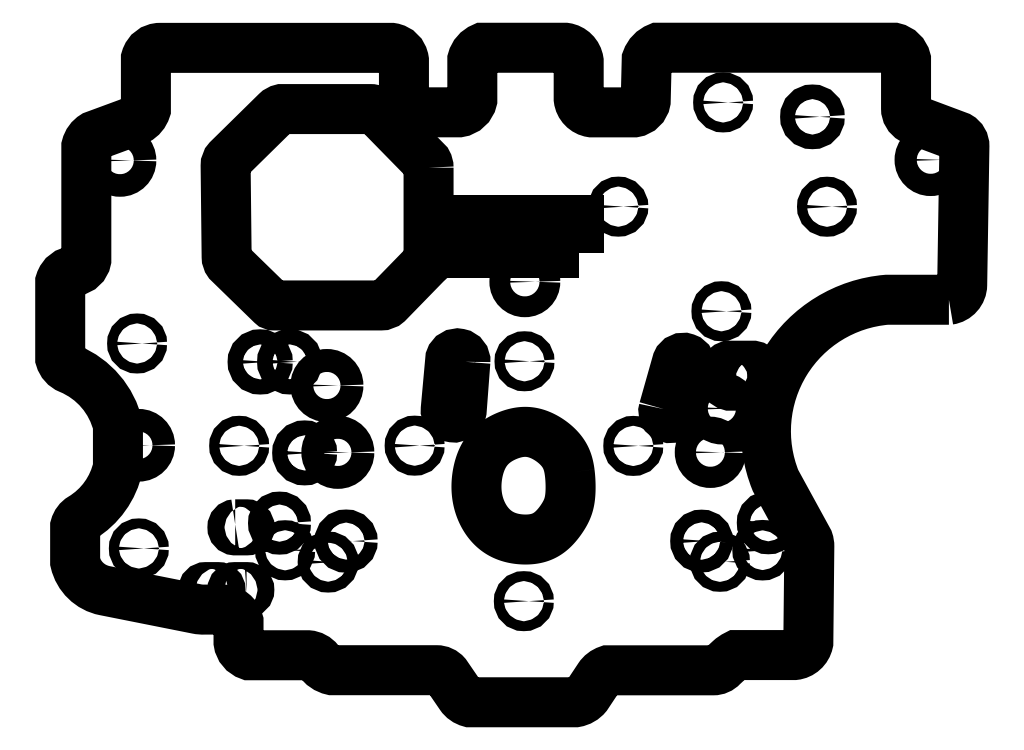
<metadata>
{"format":"dxf","ext":"dxf","renderer":"ezdxf+matplotlib","layout":"modelspace","background":"white","min_lineweight":24,"dpi":150}
</metadata>
<code>
0
SECTION
2
ENTITIES
0
LWPOLYLINE
8
0
90
4
70
1
43
0
10
15.59
20
5.138
10
4.887
20
5.138
10
4.887
20
8.483
10
15.59
20
8.483
0
CIRCLE
8
0
10
-13.96
20
-24.81
30
0
40
0.5055
210
0
220
-0
230
1
0
CIRCLE
8
0
10
-13.49
20
-5.833
30
0
40
0.77
210
0
220
-0
230
1
0
CIRCLE
8
0
10
-16.46
20
-5.846
30
0
40
0.7627
210
0
220
-0
230
1
0
CIRCLE
8
0
10
-11.99
20
-15.01
30
0
40
0.7499
210
0
220
-0
230
1
0
CIRCLE
8
0
10
-9.625
20
-25.99
30
0
40
0.5478
210
0
220
-0
230
1
0
CIRCLE
8
0
10
28.85
20
-14.95
30
0
40
1.068
210
0
220
-0
230
1
0
CIRCLE
8
0
10
-14.52
20
-22.07
30
0
40
0.6505
210
0
220
-0
230
1
0
CIRCLE
8
0
10
-9.749
20
-8.222
30
0
40
1.156
210
0
220
-0
230
1
0
CIRCLE
8
0
10
30.01
20
-10.53
30
0
40
1.103
210
0
220
-0
230
1
0
CIRCLE
8
0
10
-7.815
20
-23.88
30
0
40
0.6575
210
0
220
-0
230
1
0
CIRCLE
8
0
10
-8.649
20
-14.95
30
0
40
1.153
210
0
220
-0
230
1
0
CIRCLE
8
0
10
10.14
20
-5.781
30
0
40
0.5
210
0
220
-0
230
1
0
CIRCLE
8
0
10
21.09
20
-14.3
30
0
40
0.5
210
0
220
-0
230
1
0
CIRCLE
8
0
10
-0.9175
20
-14.28
30
0
40
0.5
210
0
220
-0
230
1
0
CIRCLE
8
0
10
10.07
20
-29.93
30
0
40
0.5
210
0
220
-0
230
1
0
CIRCLE
8
0
10
-18.58
20
-14.29
30
0
40
0.5
210
0
220
-0
230
1
0
CIRCLE
8
0
10
-28.85
20
-3.991
30
0
40
0.5
210
0
220
-0
230
1
0
CIRCLE
8
0
10
-28.68
20
-24.62
30
0
40
0.5
210
0
220
-0
230
1
0
CIRCLE
8
0
10
10.17
20
2.222
30
0
40
1.049
210
0
220
-0
230
1
0
LWPOLYLINE
8
0
90
16
70
1
43
0
10
0.4828
20
13.71
42
0.1298
10
0.3408
20
14.25
10
-4.58
20
19.27
42
0.2053
10
-5.362
20
19.6
10
-14.31
20
19.6
42
0.139
10
-14.85
20
19.31
10
-19.69
20
14.55
42
0.1888
10
-19.94
20
13.88
10
-19.84
20
4.728
42
0.1566
10
-19.65
20
4.149
10
-15.35
20
-0.04117
42
0.2042
10
-15.03
20
-0.1629
10
-4.327
20
-0.1629
42
0.1837
10
-3.606
20
0.111
10
0.2391
20
4.059
42
0.2281
10
0.4828
20
4.566
0
CIRCLE
8
0
10
51.03
20
14.49
30
0
40
1.12
210
0
220
-0
230
1
0
CIRCLE
8
0
10
-30.58
20
14.43
30
0
40
1.137
210
0
220
-0
230
1
0
LWPOLYLINE
8
0
90
4
70
1
43
0
10
-20.73
20
-29.07
42
1
10
-20.73
20
-28.51
10
-21.92
20
-28.51
42
1
10
-21.92
20
-29.07
0
CIRCLE
8
0
10
30.13
20
20.27
30
0
40
0.5
210
0
220
-0
230
1
0
LWPOLYLINE
8
0
90
4
70
1
43
0
10
-18.98
20
-22.2
42
0.9135
10
-18.98
20
-22.8
10
-17.84
20
-22.8
42
1
10
-17.84
20
-22.2
0
CIRCLE
8
0
10
19.59
20
9.782
30
0
40
0.5
210
0
220
-0
230
1
0
CIRCLE
8
0
10
29.96
20
-0.7457
30
0
40
0.5
210
0
220
-0
230
1
0
CIRCLE
8
0
10
40.59
20
9.774
30
0
40
0.5
210
0
220
-0
230
1
0
CIRCLE
8
0
10
39.12
20
18.82
30
0
40
0.7349
210
0
220
-0
230
1
0
CIRCLE
8
0
10
-28.69
20
-14.24
30
0
40
1.137
210
0
220
-0
230
1
0
SPLINE
8
0
70
6
71
5
72
71
73
65
74
0
42
1e-09
43
1e-10
44
1e-10
40
-1
40
-1
40
-1
40
-1
40
-1
40
-1
40
-0.9833
40
-0.9667
40
-0.95
40
-0.9333
40
-0.9167
40
-0.9
40
-0.8833
40
-0.8667
40
-0.85
40
-0.8333
40
-0.8167
40
-0.8
40
-0.7833
40
-0.7667
40
-0.75
40
-0.7333
40
-0.7167
40
-0.7
40
-0.6833
40
-0.6667
40
-0.65
40
-0.6333
40
-0.6167
40
-0.6
40
-0.5833
40
-0.5667
40
-0.55
40
-0.5333
40
-0.5167
40
-0.5
40
-0.4833
40
-0.4667
40
-0.45
40
-0.4333
40
-0.4167
40
-0.4
40
-0.3833
40
-0.3667
40
-0.35
40
-0.3333
40
-0.3167
40
-0.3
40
-0.2833
40
-0.2667
40
-0.25
40
-0.2333
40
-0.2167
40
-0.2
40
-0.1833
40
-0.1667
40
-0.15
40
-0.1333
40
-0.1167
40
-0.1
40
-0.08333
40
-0.06667
40
-0.05
40
-0.03333
40
-0.01667
40
0
40
0
40
0
40
0
40
0
40
0
41
1
41
1
41
1
41
1
41
1
41
1
41
1
41
1
41
1
41
1
41
1
41
1
41
1
41
1
41
1
41
1
41
1
41
1
41
1
41
1
41
1
41
1
41
1
41
1
41
1
41
1
41
1
41
1
41
1
41
1
41
1
41
1
41
1
41
1
41
1
41
1
41
1
41
1
41
1
41
1
41
1
41
1
41
1
41
1
41
1
41
1
41
1
41
1
41
1
41
1
41
1
41
1
41
1
41
1
41
1
41
1
41
1
41
1
41
1
41
1
41
1
41
1
41
1
41
1
41
1
10
14.69
20
-16.98
30
0
10
14.7
20
-17.09
30
0
10
14.73
20
-17.3
30
0
10
14.76
20
-17.64
30
0
10
14.78
20
-18.09
30
0
10
14.79
20
-18.66
30
0
10
14.76
20
-19.2
30
0
10
14.71
20
-19.7
30
0
10
14.61
20
-20.15
30
0
10
14.48
20
-20.56
30
0
10
14.3
20
-20.94
30
0
10
14.09
20
-21.32
30
0
10
13.84
20
-21.71
30
0
10
13.55
20
-22.1
30
0
10
13.23
20
-22.49
30
0
10
12.86
20
-22.84
30
0
10
12.46
20
-23.15
30
0
10
12.03
20
-23.39
30
0
10
11.56
20
-23.57
30
0
10
11.07
20
-23.68
30
0
10
10.55
20
-23.73
30
0
10
10.02
20
-23.73
30
0
10
9.474
20
-23.69
30
0
10
8.932
20
-23.59
30
0
10
8.399
20
-23.44
30
0
10
7.885
20
-23.22
30
0
10
7.398
20
-22.93
30
0
10
6.947
20
-22.56
30
0
10
6.542
20
-22.12
30
0
10
6.187
20
-21.63
30
0
10
5.89
20
-21.1
30
0
10
5.653
20
-20.53
30
0
10
5.477
20
-19.95
30
0
10
5.362
20
-19.37
30
0
10
5.303
20
-18.79
30
0
10
5.296
20
-18.2
30
0
10
5.337
20
-17.62
30
0
10
5.421
20
-17.05
30
0
10
5.55
20
-16.49
30
0
10
5.723
20
-15.95
30
0
10
5.947
20
-15.43
30
0
10
6.223
20
-14.95
30
0
10
6.553
20
-14.52
30
0
10
6.936
20
-14.15
30
0
10
7.362
20
-13.82
30
0
10
7.822
20
-13.54
30
0
10
8.304
20
-13.31
30
0
10
8.796
20
-13.12
30
0
10
9.293
20
-12.98
30
0
10
9.793
20
-12.89
30
0
10
10.3
20
-12.87
30
0
10
10.82
20
-12.92
30
0
10
11.35
20
-13.05
30
0
10
11.89
20
-13.26
30
0
10
12.41
20
-13.54
30
0
10
12.91
20
-13.88
30
0
10
13.37
20
-14.26
30
0
10
13.76
20
-14.66
30
0
10
14.07
20
-15.08
30
0
10
14.31
20
-15.51
30
0
10
14.49
20
-15.97
30
0
10
14.59
20
-16.36
30
0
10
14.64
20
-16.66
30
0
10
14.68
20
-16.87
30
0
10
14.69
20
-16.98
30
0
0
LWPOLYLINE
8
0
90
4
70
1
43
0
10
-17.84
20
-29.07
42
1
10
-17.84
20
-28.51
10
-18.98
20
-28.51
42
1
10
-18.98
20
-29.07
0
LWPOLYLINE
8
0
90
4
70
1
43
0
10
24.15
20
-10.59
42
0.9399
10
25.49
20
-11.06
10
26.82
20
-6.336
42
0.9436
10
25.49
20
-5.872
0
LWPOLYLINE
8
0
90
4
70
1
43
0
10
4.188
20
-5.835
42
0.8855
10
2.671
20
-5.533
10
2.215
20
-10.56
42
0.963
10
3.817
20
-10.76
0
CIRCLE
8
0
10
27.96
20
-23.88
30
0
40
0.6396
210
0
220
-0
230
1
0
CIRCLE
8
0
10
29.81
20
-25.96
30
0
40
0.5021
210
0
220
-0
230
1
0
CIRCLE
8
0
10
34.1
20
-24.8
30
0
40
0.525
210
0
220
-0
230
1
0
CIRCLE
8
0
10
34.68
20
-22.03
30
0
40
0.654
210
0
220
-0
230
1
0
LWPOLYLINE
8
0
90
4
70
1
43
0
10
33.24
20
-8.238
42
0.7823
10
33.13
20
-6.228
10
30.72
20
-6.228
42
0.7382
10
30.82
20
-8.238
0
LWPOLYLINE
8
0
90
68
70
1
43
0
10
52.86
20
0.4101
42
0.3701
10
54.2
20
1.918
10
54.42
20
15.84
42
0.2742
10
53.85
20
16.84
10
49.17
20
18.59
42
-0.271
10
48.54
20
19.67
10
48.54
20
24.58
42
0.2837
10
47.32
20
25.78
10
23.6
20
25.78
42
0.2152
10
22.44
20
24.58
10
22.34
20
20.41
42
-0.3174
10
21.18
20
19.27
10
16.9
20
19.27
42
-0.337
10
15.59
20
20.62
10
15.59
20
24.43
42
0.3324
10
14.24
20
25.77
10
5.941
20
25.77
42
0.2318
10
4.887
20
24.57
10
4.887
20
20.53
42
-0.3056
10
3.535
20
19.28
10
-0.6902
20
19.28
42
-0.3562
10
-1.995
20
20.65
10
-1.995
20
24.52
42
0.3319
10
-3.24
20
25.76
10
-26.54
20
25.76
42
0.3356
10
-27.97
20
24.69
10
-27.97
20
19.57
42
-0.1949
10
-28.85
20
18.51
10
-33.17
20
16.92
42
0.1964
10
-33.96
20
15.84
10
-33.96
20
4.428
42
-0.3145
10
-35.13
20
3.311
42
0.3212
10
-36.59
20
2.195
10
-36.59
20
-5.492
42
0.2288
10
-35.65
20
-6.548
42
-0.2403
10
-30.78
20
-12.25
10
-30.78
20
-16.44
42
-0.2065
10
-34.44
20
-21.55
42
0.1943
10
-35.09
20
-22.42
10
-35.09
20
-25.98
42
0.2951
10
-32.12
20
-28.87
10
-22.83
20
-30.72
42
0.05892
10
-22.07
20
-30.78
10
-20.16
20
-30.78
42
-0.3198
10
-18.65
20
-31.99
10
-18.65
20
-34.06
42
0.2817
10
-17.55
20
-35.37
10
-11.65
20
-35.37
42
-0.2071
10
-10.56
20
-35.95
42
0.1928
10
-9.212
20
-36.88
10
1.286
20
-36.88
42
-0.219
10
2.254
20
-37.32
10
3.701
20
-39.43
42
0.1791
10
4.65
20
-40.11
10
15.26
20
-40.11
42
0.1804
10
16.42
20
-39.43
10
17.64
20
-37.58
42
-0.166
10
18.55
20
-36.89
10
29.14
20
-36.89
42
0.2096
10
30.07
20
-36.48
10
30.8
20
-35.81
42
-0.07221
10
31.46
20
-35.35
10
37.3
20
-35.35
42
0.3236
10
38.71
20
-34.09
10
38.81
20
-24.43
42
0.08604
10
38.71
20
-23.82
10
35.41
20
-17.8
42
-0.5055
10
46.62
20
0.4101
0
ENDSEC
0
EOF

</code>
